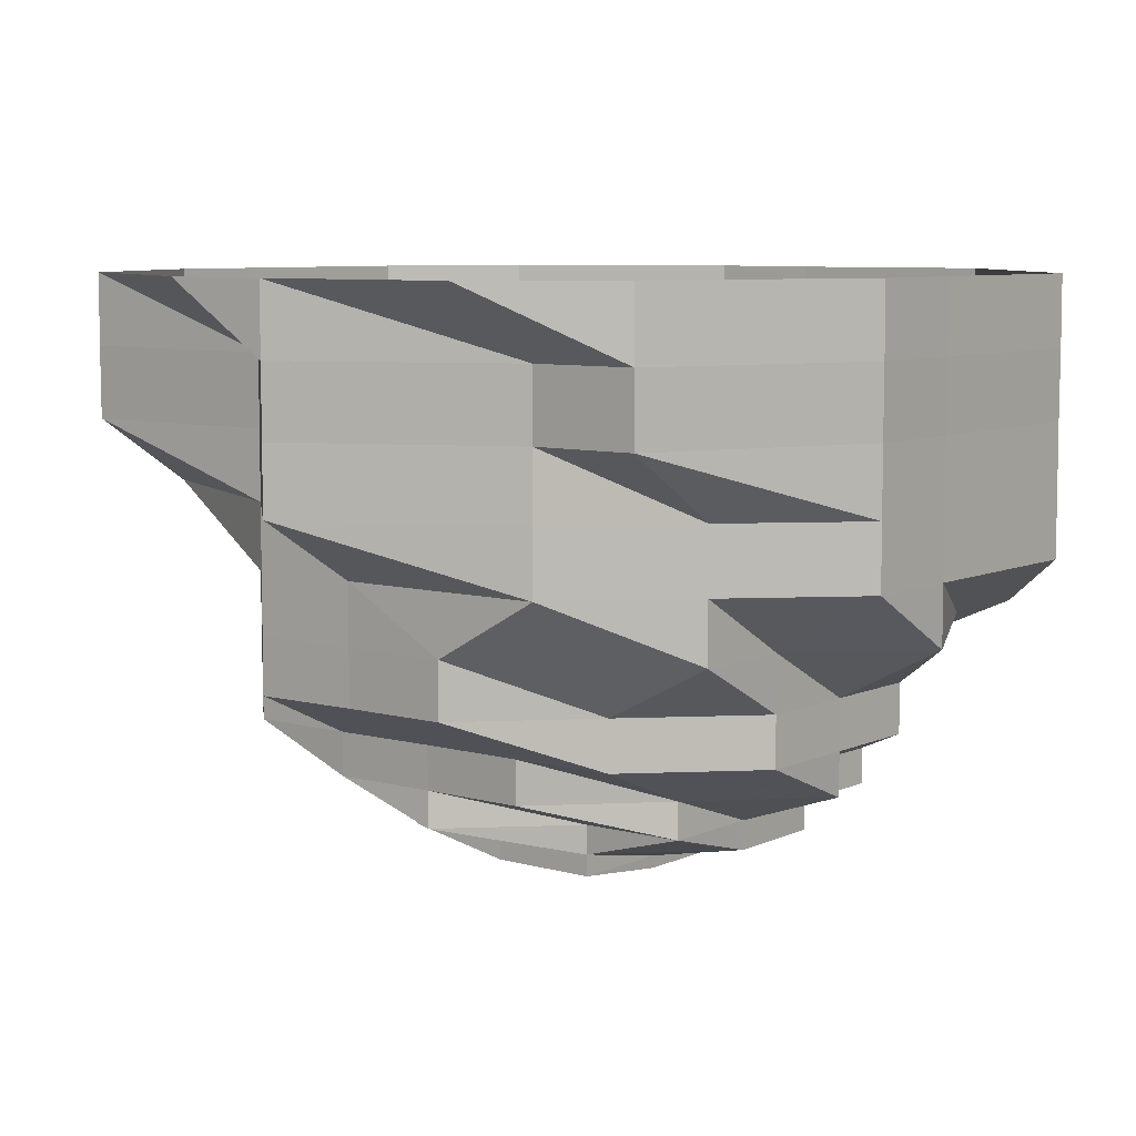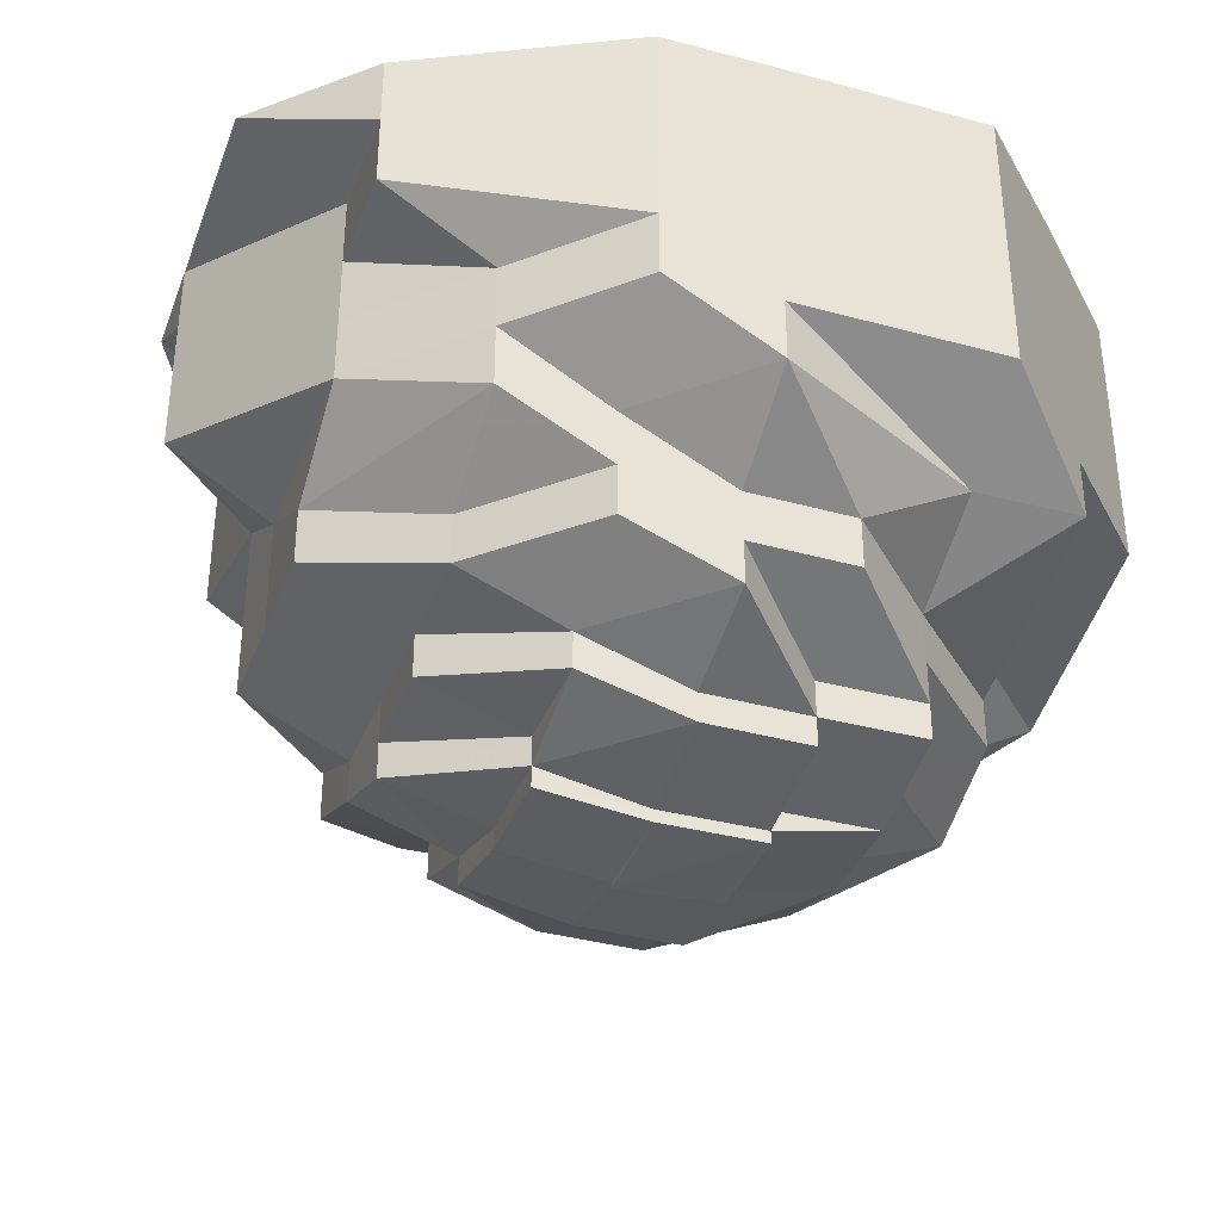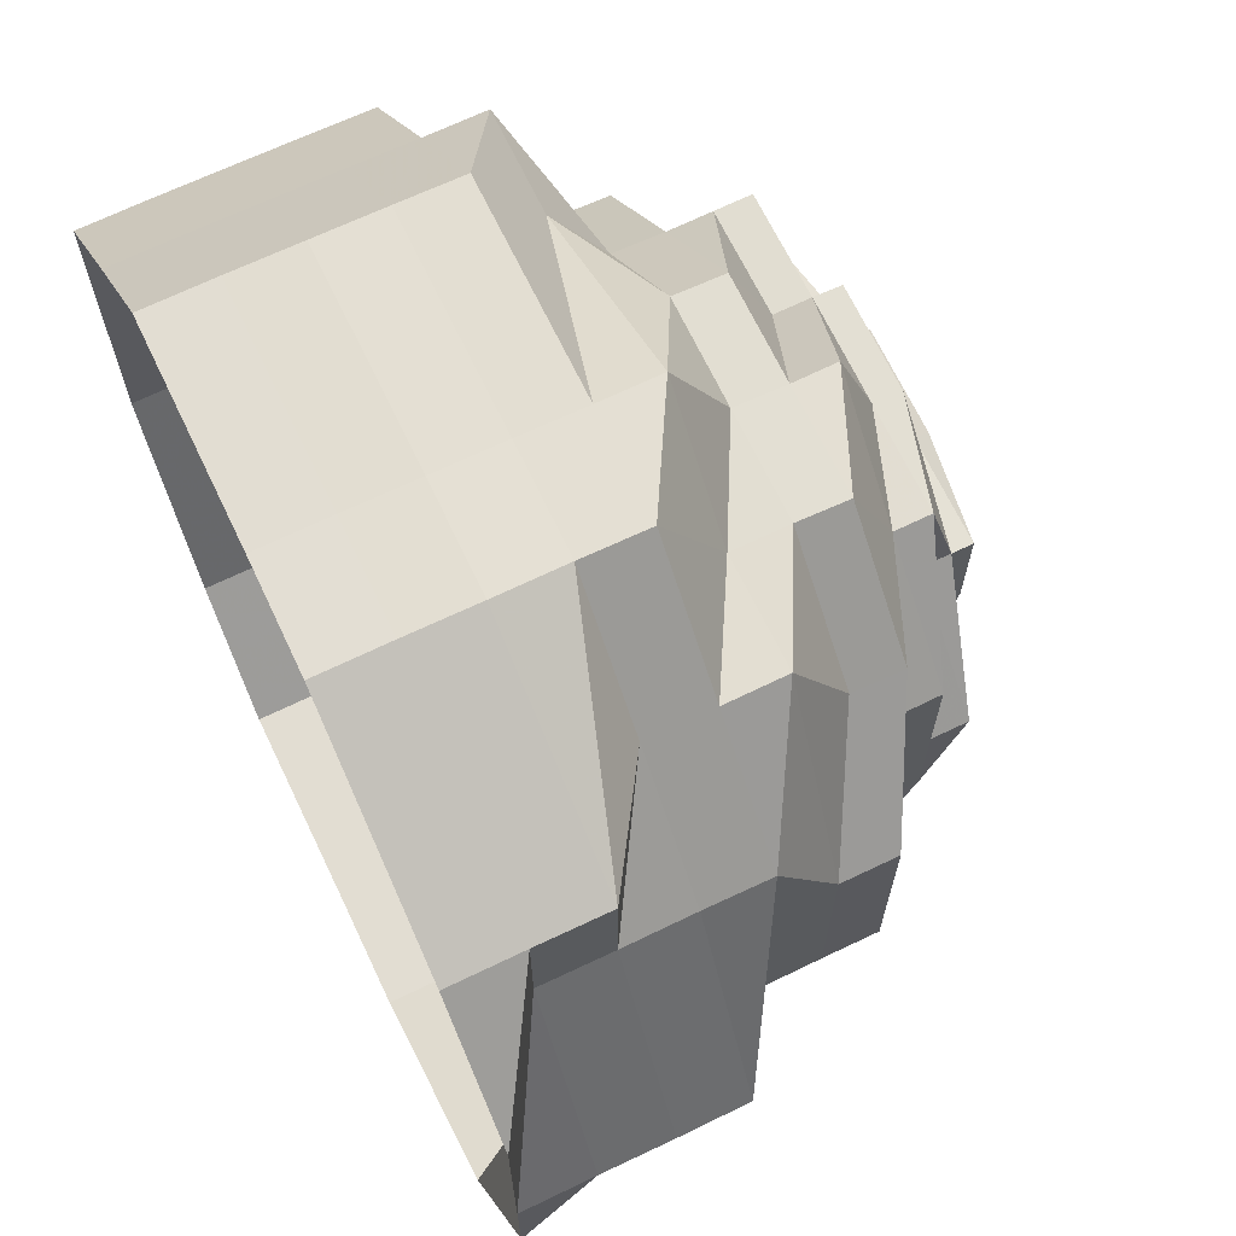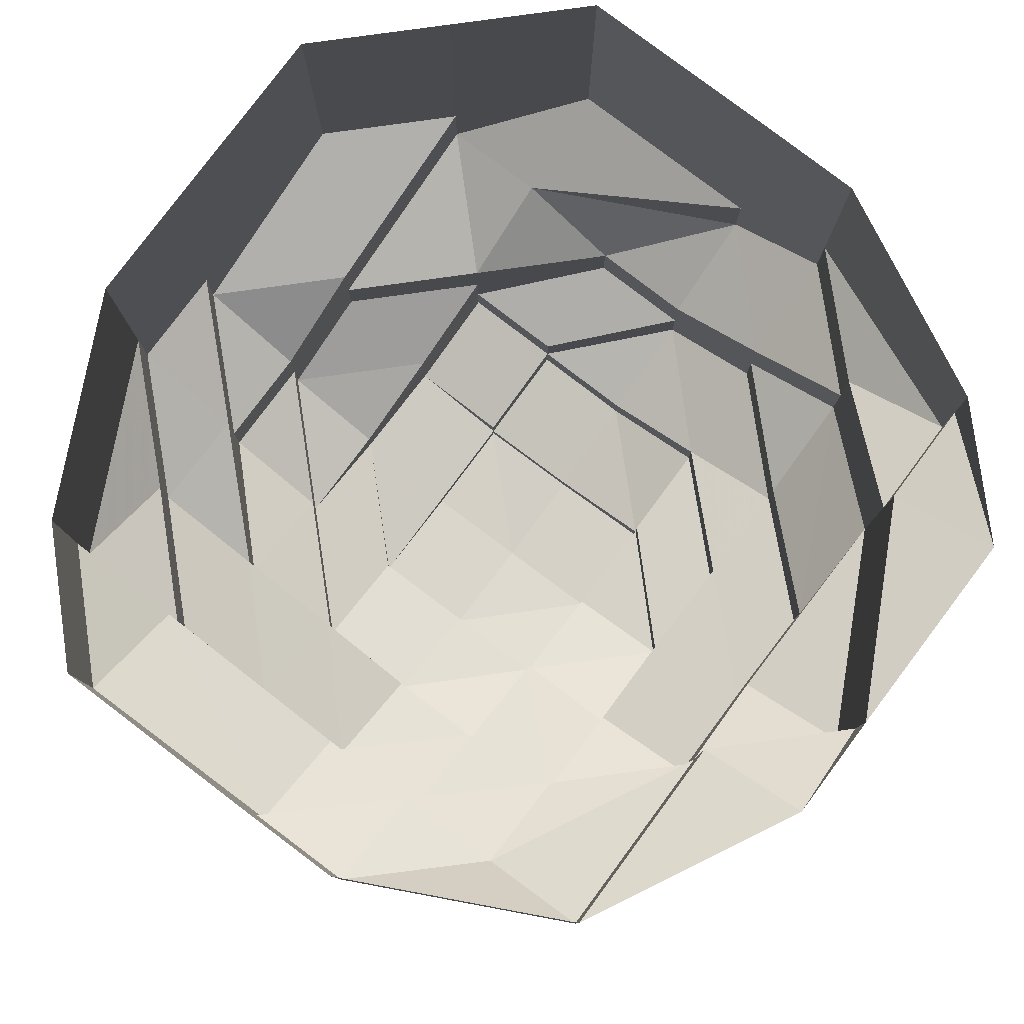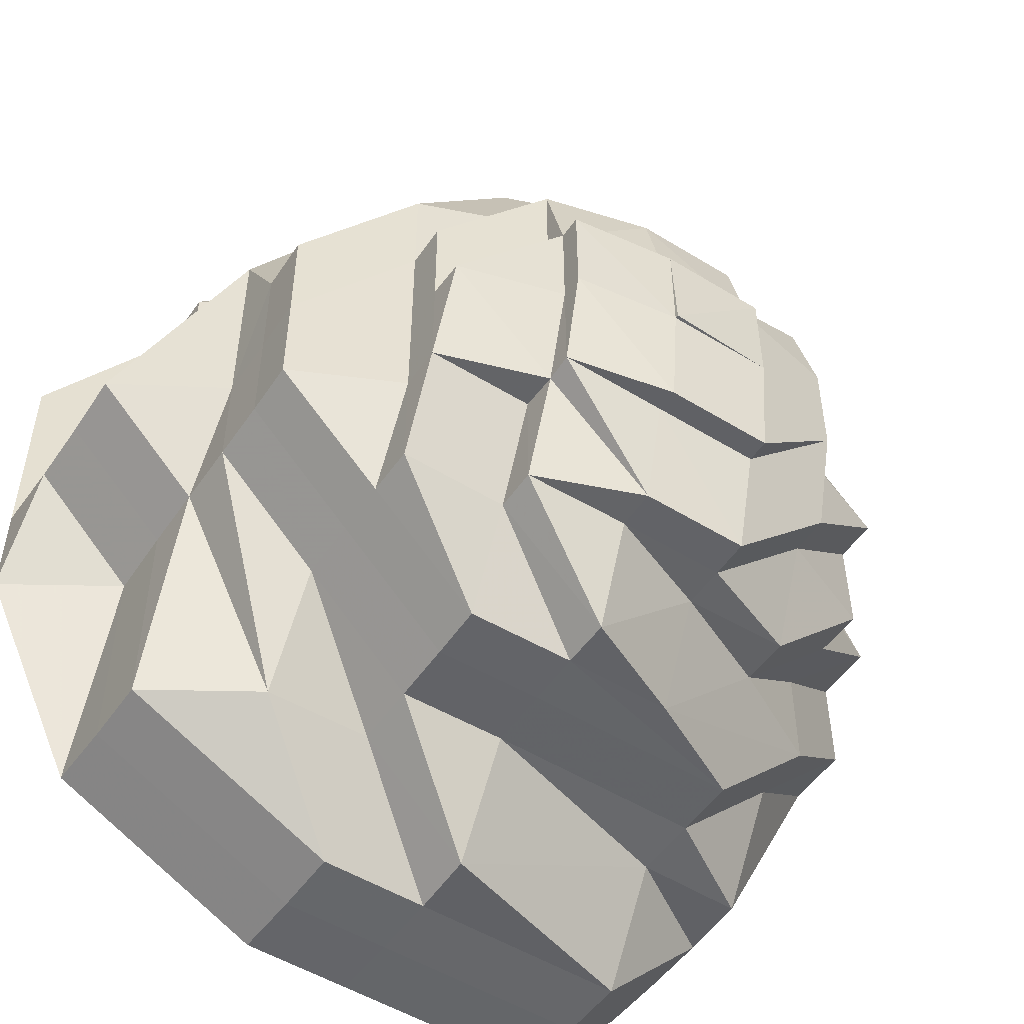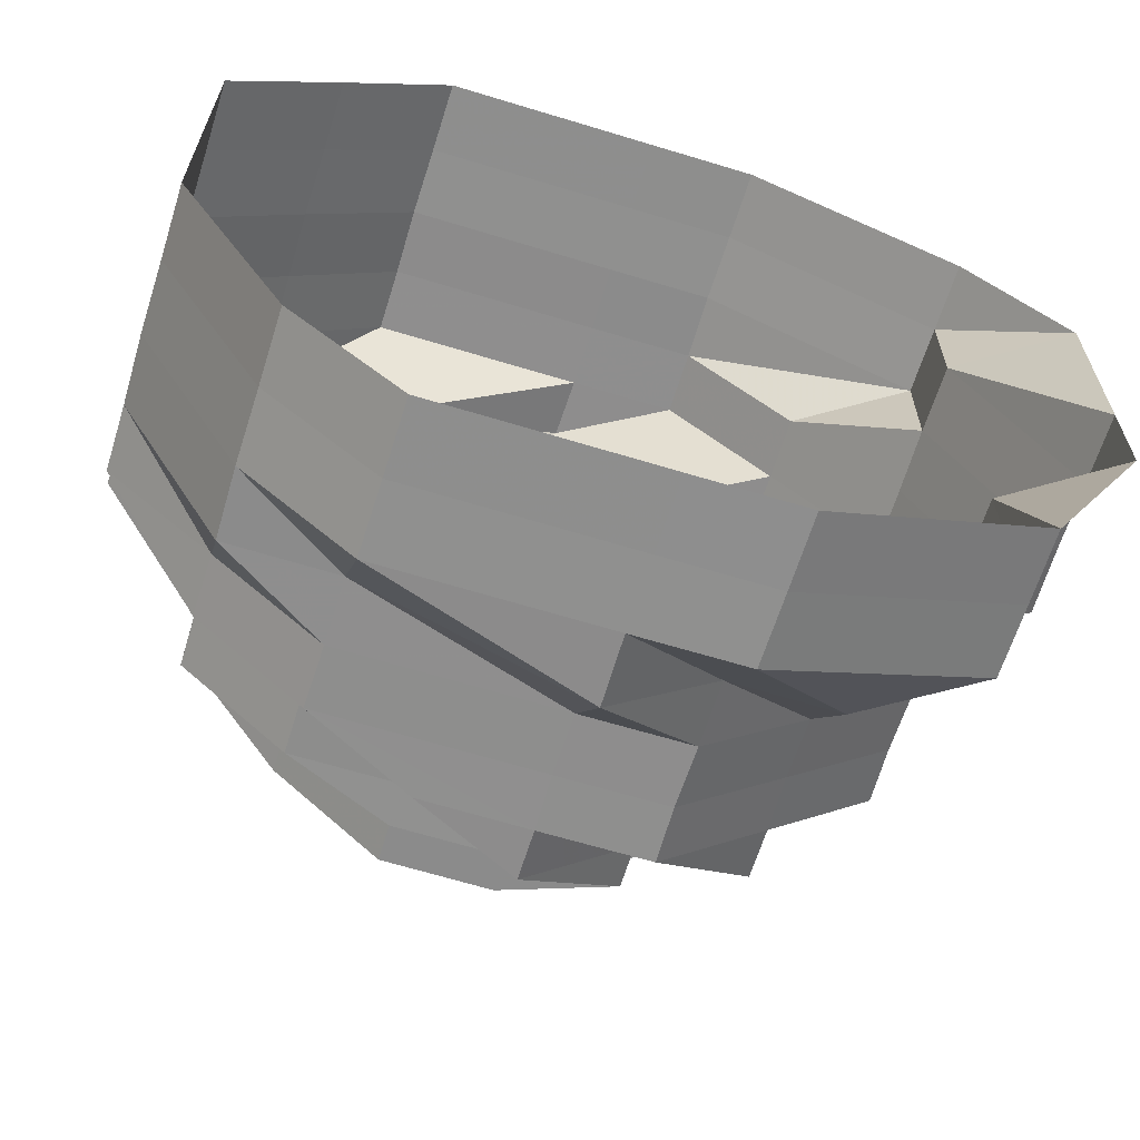
<metadata>
{"format":"obj","ext":"obj","renderer":"f3d","projection":"perspective","resolution":1024,"background":"white","views":[{"elev":7.4,"azim":128.1,"up":"+Z"},{"elev":-35.5,"azim":160.7,"up":"+Z"},{"elev":67.6,"azim":64.4,"up":"+Y"},{"elev":79.9,"azim":37.1,"up":"+Z"},{"elev":-51.3,"azim":146.5,"up":"+Y"},{"elev":-64.9,"azim":-17.1,"up":"+Y"}]}
</metadata>
<code>
o 15934
v 2221 1860 7.388
v 2221 1860 7.388
v 2221 1860 7.381
v 2221 1860 7.381
v 2221 1860 7.388
v 2221 1860 7.381
v 2221 1860 7.388
v 2221 1860 7.381
v 2221 1860 7.388
v 2221 1860 7.381
v 2221 1860 7.388
v 2221 1860 7.374
v 2221 1860 7.381
v 2221 1860 7.388
v 2221 1860 7.374
v 2221 1860 7.374
v 2221 1860 7.381
v 2221 1860 7.388
v 2221 1860 7.374
v 2221 1860 7.381
v 2221 1860 7.388
v 2221 1860 7.374
v 2221 1860 7.381
v 2221 1860 7.388
v 2221 1860 7.374
v 2221 1860 7.381
v 2221 1860 7.388
v 2221 1860 7.374
v 2221 1860 7.381
v 2221 1860 7.388
v 2221 1860 7.374
v 2221 1860 7.381
v 2221 1860 7.388
v 2221 1860 7.374
v 2221 1860 7.381
v 2221 1860 7.388
v 2221 1860 7.374
v 2221 1860 7.381
v 2221 1860 7.388
v 2221 1860 7.374
v 2221 1860 7.381
v 2221 1860 7.388
v 2221 1860 7.374
v 2221 1860 7.381
v 2221 1860 7.374
v 2221 1860 7.374
v 2221 1860 7.374
v 2221 1860 7.368
v 2221 1860 7.374
v 2221 1860 7.368
v 2221 1860 7.368
v 2221 1860 7.368
v 2221 1860 7.368
v 2221 1860 7.362
v 2221 1860 7.368
v 2221 1860 7.362
v 2221 1860 7.362
v 2221 1860 7.368
v 2221 1860 7.362
v 2221 1860 7.368
v 2221 1860 7.362
v 2221 1860 7.368
v 2221 1860 7.362
v 2221 1860 7.368
v 2221 1860 7.362
v 2221 1860 7.368
v 2221 1860 7.362
v 2221 1860 7.368
v 2221 1860 7.362
v 2221 1860 7.368
v 2221 1860 7.362
v 2221 1860 7.368
v 2221 1860 7.362
v 2221 1860 7.368
v 2221 1860 7.362
v 2221 1860 7.368
v 2221 1860 7.362
v 2221 1860 7.362
v 2221 1860 7.362
v 2221 1860 7.356
v 2221 1860 7.362
v 2221 1860 7.356
v 2221 1860 7.356
v 2221 1860 7.356
v 2221 1860 7.356
v 2221 1860 7.351
v 2221 1860 7.356
v 2221 1860 7.351
v 2221 1860 7.351
v 2221 1860 7.356
v 2221 1860 7.351
v 2221 1860 7.356
v 2221 1860 7.351
v 2221 1860 7.346
v 2221 1860 7.356
v 2221 1860 7.351
v 2221 1860 7.346
v 2221 1860 7.346
v 2221 1860 7.346
v 2221 1860 7.342
v 2221 1860 7.342
v 2221 1860 7.339
v 2221 1860 7.346
v 2221 1860 7.342
v 2221 1860 7.346
v 2221 1860 7.342
v 2221 1860 7.342
v 2221 1860 7.346
v 2221 1860 7.342
v 2221 1860 7.339
v 2221 1860 7.351
v 2221 1860 7.356
v 2221 1860 7.356
v 2221 1860 7.351
v 2221 1860 7.346
v 2221 1860 7.342
v 2221 1860 7.356
v 2221 1860 7.351
v 2221 1860 7.346
v 2221 1860 7.342
v 2221 1860 7.356
v 2221 1860 7.351
v 2221 1860 7.346
v 2221 1860 7.342
v 2221 1860 7.346
v 2221 1860 7.351
v 2221 1860 7.356
v 2221 1860 7.356
v 2221 1860 7.351
v 2221 1860 7.346
v 2221 1860 7.342
v 2221 1860 7.356
v 2221 1860 7.351
v 2221 1860 7.351
v 2221 1860 7.351
v 2221 1860 7.346
v 2221 1860 7.346
v 2221 1860 7.342
v 2221 1860 7.342
v 2221 1860 7.342
v 2221 1860 7.339
v 2221 1860 7.339
v 2221 1860 7.339
v 2221 1860 7.339
v 2221 1860 7.339
v 2221 1860 7.336
v 2221 1860 7.336
v 2221 1860 7.334
v 2221 1860 7.336
v 2221 1860 7.336
v 2221 1860 7.336
v 2221 1860 7.339
v 2221 1860 7.339
v 2221 1860 7.336
v 2221 1860 7.339
v 2221 1860 7.336
v 2221 1860 7.334
v 2221 1860 7.336
v 2221 1860 7.339
v 2221 1860 7.336
v 2221 1860 7.339
v 2221 1860 7.334
v 2221 1860 7.334
v 2221 1860 7.333
v 2221 1860 7.339
v 2221 1860 7.336
v 2221 1860 7.336
v 2221 1860 7.334
v 2221 1860 7.333
v 2221 1860 7.334
v 2221 1860 7.334
v 2221 1860 7.336
v 2221 1860 7.336
v 2221 1860 7.334
v 2221 1860 7.334
v 2221 1860 7.333
v 2221 1860 7.334
v 2221 1860 7.334
v 2221 1860 7.334
v 2221 1860 7.334
v 2221 1860 7.333
v 2221 1860 7.333
v 2221 1860 7.334
v 2221 1860 7.333
v 2221 1860 7.333
v 2221 1860 7.333
v 2221 1860 7.333
v 2221 1860 7.333
v 2221 1860 7.336
v 2221 1860 7.336
v 2221 1860 7.336
v 2221 1860 7.334
v 2221 1860 7.333
v 2221 1860 7.336
v 2221 1860 7.334
v 2221 1860 7.333
v 2221 1860 7.333
v 2221 1860 7.334
v 2221 1860 7.334
v 2221 1860 7.336
v 2221 1860 7.336
v 2221 1860 7.339
v 2221 1860 7.339
v 2221 1860 7.342
v 2221 1860 7.339
v 2221 1860 7.339
v 2221 1860 7.342
v 2221 1860 7.342
v 2221 1860 7.346
v 2221 1860 7.346
v 2221 1860 7.342
v 2221 1860 7.351
v 2221 1860 7.346
v 2221 1860 7.346
v 2221 1860 7.346
v 2221 1860 7.342
v 2221 1860 7.342
v 2221 1860 7.339
v 2221 1860 7.339
v 2221 1860 7.336
v 2221 1860 7.342
v 2221 1860 7.346
v 2221 1860 7.342
v 2221 1860 7.336
v 2221 1860 7.339
v 2221 1860 7.336
v 2221 1860 7.333
v 2221 1860 7.334
v 2221 1860 7.333
v 2221 1860 7.333
v 2221 1860 7.333
v 2221 1860 7.333
v 2221 1860 7.333
v 2221 1860 7.333
f 1 2 3
f 3 2 4
f 2 5 4
f 6 1 3
f 7 1 6
f 4 5 8
f 5 9 8
f 10 7 6
f 11 7 10
f 6 3 12
f 13 11 10
f 14 11 13
f 10 6 15
f 15 6 12
f 13 10 16
f 16 10 15
f 17 14 13
f 18 14 17
f 19 13 16
f 17 13 19
f 20 18 17
f 21 18 20
f 22 17 19
f 20 17 22
f 23 21 20
f 24 21 23
f 25 20 22
f 23 20 25
f 26 24 23
f 27 24 26
f 28 23 25
f 26 23 28
f 29 27 26
f 30 27 29
f 31 26 28
f 29 26 31
f 32 30 29
f 33 30 32
f 34 29 31
f 32 29 34
f 35 33 32
f 36 33 35
f 37 32 34
f 35 32 37
f 38 36 35
f 39 36 38
f 40 35 37
f 38 35 40
f 41 39 38
f 42 39 41
f 43 38 40
f 41 38 43
f 44 42 41
f 9 42 44
f 8 9 44
f 44 41 45
f 45 41 43
f 8 44 46
f 46 44 45
f 47 8 46
f 4 8 47
f 46 45 48
f 49 4 47
f 3 4 49
f 12 3 49
f 47 46 50
f 50 46 48
f 49 47 51
f 51 47 50
f 12 49 52
f 52 49 51
f 53 12 52
f 15 12 53
f 52 51 54
f 55 15 53
f 16 15 55
f 53 52 56
f 56 52 54
f 55 53 57
f 57 53 56
f 58 16 55
f 19 16 58
f 59 55 57
f 58 55 59
f 60 19 58
f 22 19 60
f 61 58 59
f 60 58 61
f 62 22 60
f 25 22 62
f 63 60 61
f 62 60 63
f 64 25 62
f 28 25 64
f 65 62 63
f 64 62 65
f 66 28 64
f 31 28 66
f 67 64 65
f 66 64 67
f 68 31 66
f 34 31 68
f 69 66 67
f 68 66 69
f 70 34 68
f 37 34 70
f 71 68 69
f 70 68 71
f 72 37 70
f 40 37 72
f 73 70 71
f 72 70 73
f 74 40 72
f 43 40 74
f 75 72 73
f 74 72 75
f 76 43 74
f 45 43 76
f 48 45 76
f 76 74 77
f 77 74 75
f 48 76 78
f 78 76 77
f 79 48 78
f 50 48 79
f 78 77 80
f 81 50 79
f 51 50 81
f 54 51 81
f 79 78 82
f 82 78 80
f 81 79 83
f 83 79 82
f 54 81 84
f 84 81 83
f 85 54 84
f 56 54 85
f 84 83 86
f 87 56 85
f 57 56 87
f 85 84 88
f 88 84 86
f 87 85 89
f 89 85 88
f 90 57 87
f 59 57 90
f 91 87 89
f 90 87 91
f 92 59 90
f 61 59 92
f 93 90 91
f 92 90 93
f 93 91 94
f 95 61 92
f 63 61 95
f 96 92 93
f 95 92 96
f 97 93 94
f 96 93 97
f 94 91 98
f 91 89 98
f 97 99 100
f 101 100 102
f 103 96 97
f 94 98 104
f 103 105 106
f 107 108 104
f 109 104 110
f 111 96 103
f 111 95 96
f 112 95 111
f 112 63 95
f 65 63 112
f 113 65 112
f 67 65 113
f 114 112 111
f 113 112 114
f 115 111 103
f 114 111 115
f 115 103 116
f 116 103 101
f 117 67 113
f 69 67 117
f 118 113 114
f 117 113 118
f 119 114 115
f 118 114 119
f 120 115 116
f 119 115 120
f 121 69 117
f 71 69 121
f 122 117 118
f 121 117 122
f 123 118 119
f 122 118 123
f 123 119 124
f 124 119 120
f 125 122 123
f 125 123 124
f 126 121 122
f 126 122 125
f 127 71 121
f 127 121 126
f 73 71 127
f 128 73 127
f 75 73 128
f 129 127 126
f 128 127 129
f 130 126 125
f 129 126 130
f 130 125 131
f 131 125 124
f 132 75 128
f 77 75 132
f 80 77 132
f 132 128 133
f 133 128 129
f 80 132 134
f 134 132 133
f 135 80 134
f 82 80 135
f 133 129 136
f 136 129 130
f 134 133 137
f 137 133 136
f 137 136 138
f 136 130 139
f 138 136 139
f 139 130 131
f 140 139 141
f 139 131 142
f 143 139 142
f 142 131 144
f 143 145 146
f 147 146 148
f 149 150 148
f 151 152 150
f 131 124 144
f 153 144 154
f 144 124 155
f 124 120 155
f 144 155 156
f 154 156 157
f 158 144 156
f 155 120 159
f 120 116 159
f 156 155 160
f 155 159 160
f 159 116 161
f 159 161 160
f 116 101 161
f 156 160 162
f 163 156 162
f 163 162 164
f 161 101 165
f 160 161 166
f 161 165 166
f 162 167 168
f 162 168 169
f 170 166 171
f 172 166 170
f 166 165 173
f 166 173 174
f 174 173 175
f 174 175 176
f 177 178 176
f 179 180 176
f 181 177 182
f 182 183 184
f 181 185 186
f 187 188 186
f 189 190 183
f 180 191 192
f 192 163 193
f 192 194 195
f 196 195 197
f 198 192 196
f 199 189 198
f 200 201 192
f 200 202 201
f 202 203 194
f 202 204 203
f 205 202 200
f 189 206 200
f 206 205 200
f 205 207 202
f 207 138 202
f 207 137 138
f 208 207 205
f 206 208 205
f 209 137 207
f 208 209 207
f 209 134 137
f 135 134 209
f 210 209 208
f 210 135 209
f 211 208 206
f 211 210 208
f 212 135 210
f 212 82 135
f 83 82 212
f 86 83 212
f 213 212 210
f 86 212 213
f 213 210 211
f 214 86 213
f 214 213 211
f 88 86 214
f 215 88 214
f 89 88 215
f 98 89 215
f 215 214 216
f 216 214 211
f 98 215 217
f 217 215 216
f 104 98 217
f 104 217 218
f 217 216 218
f 165 104 218
f 165 218 173
f 216 211 219
f 218 216 219
f 219 211 206
f 219 206 189
f 218 219 220
f 173 218 220
f 220 219 189
f 173 220 175
f 220 189 175
f 221 222 223
f 224 225 226
f 227 228 229
f 230 231 232
f 231 233 234

</code>
